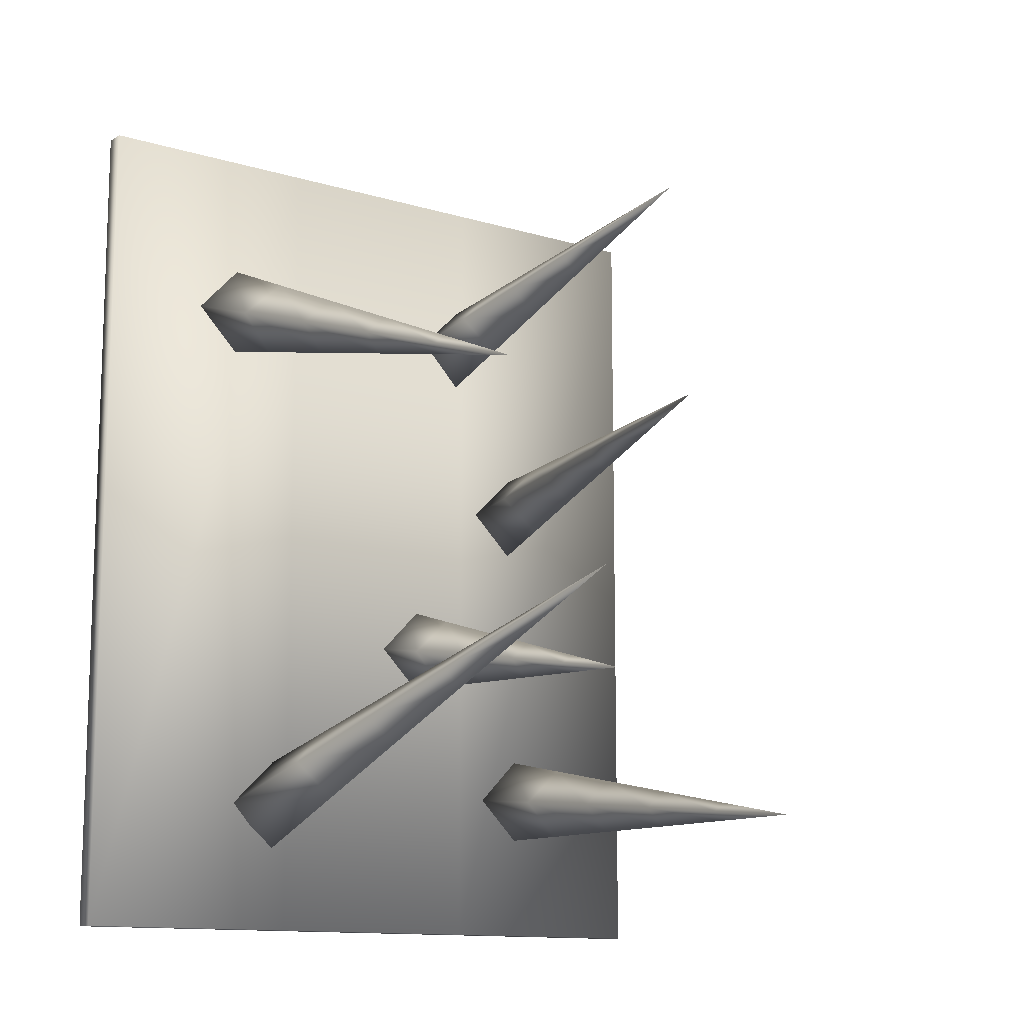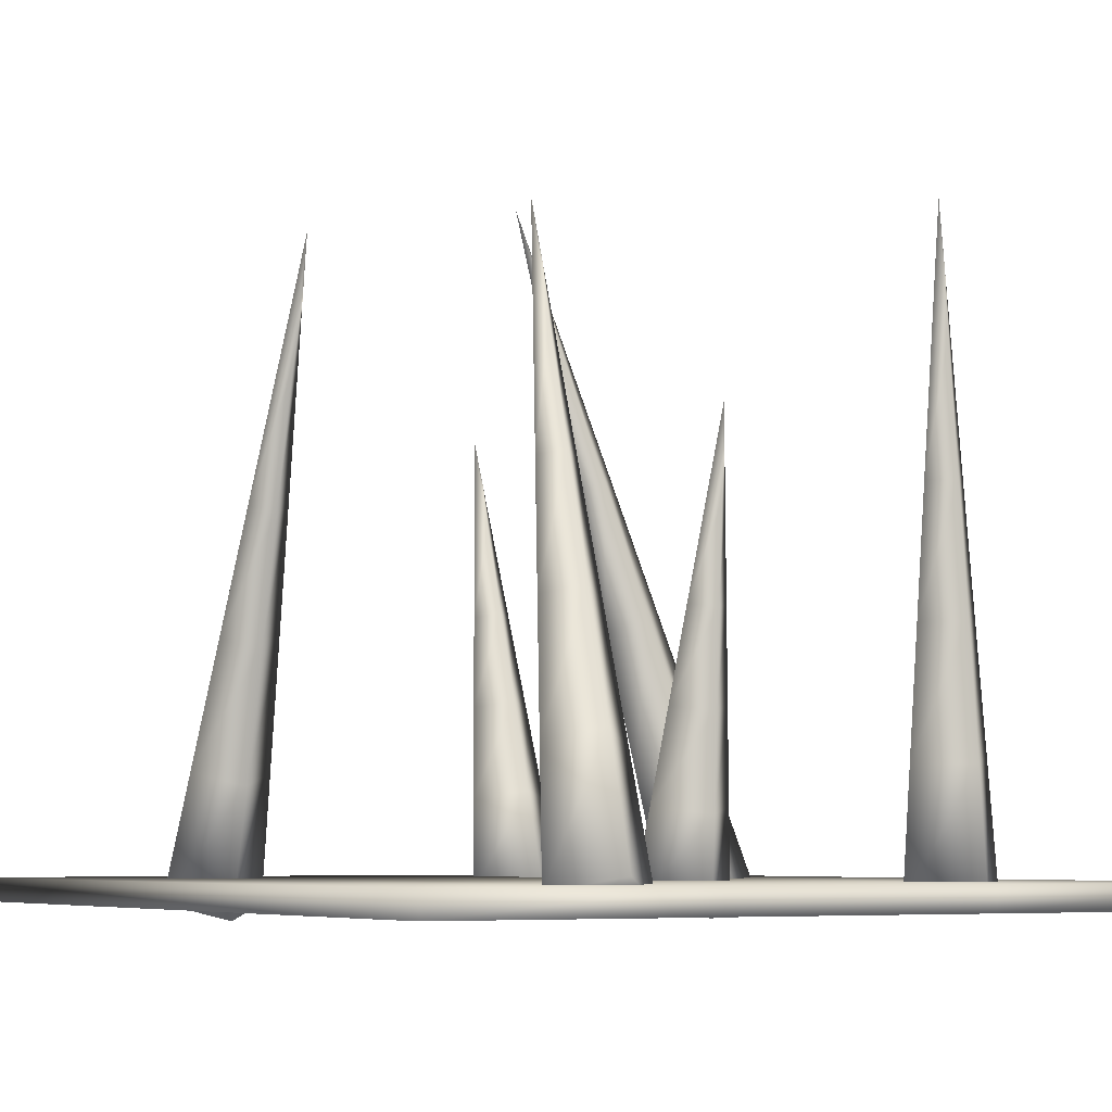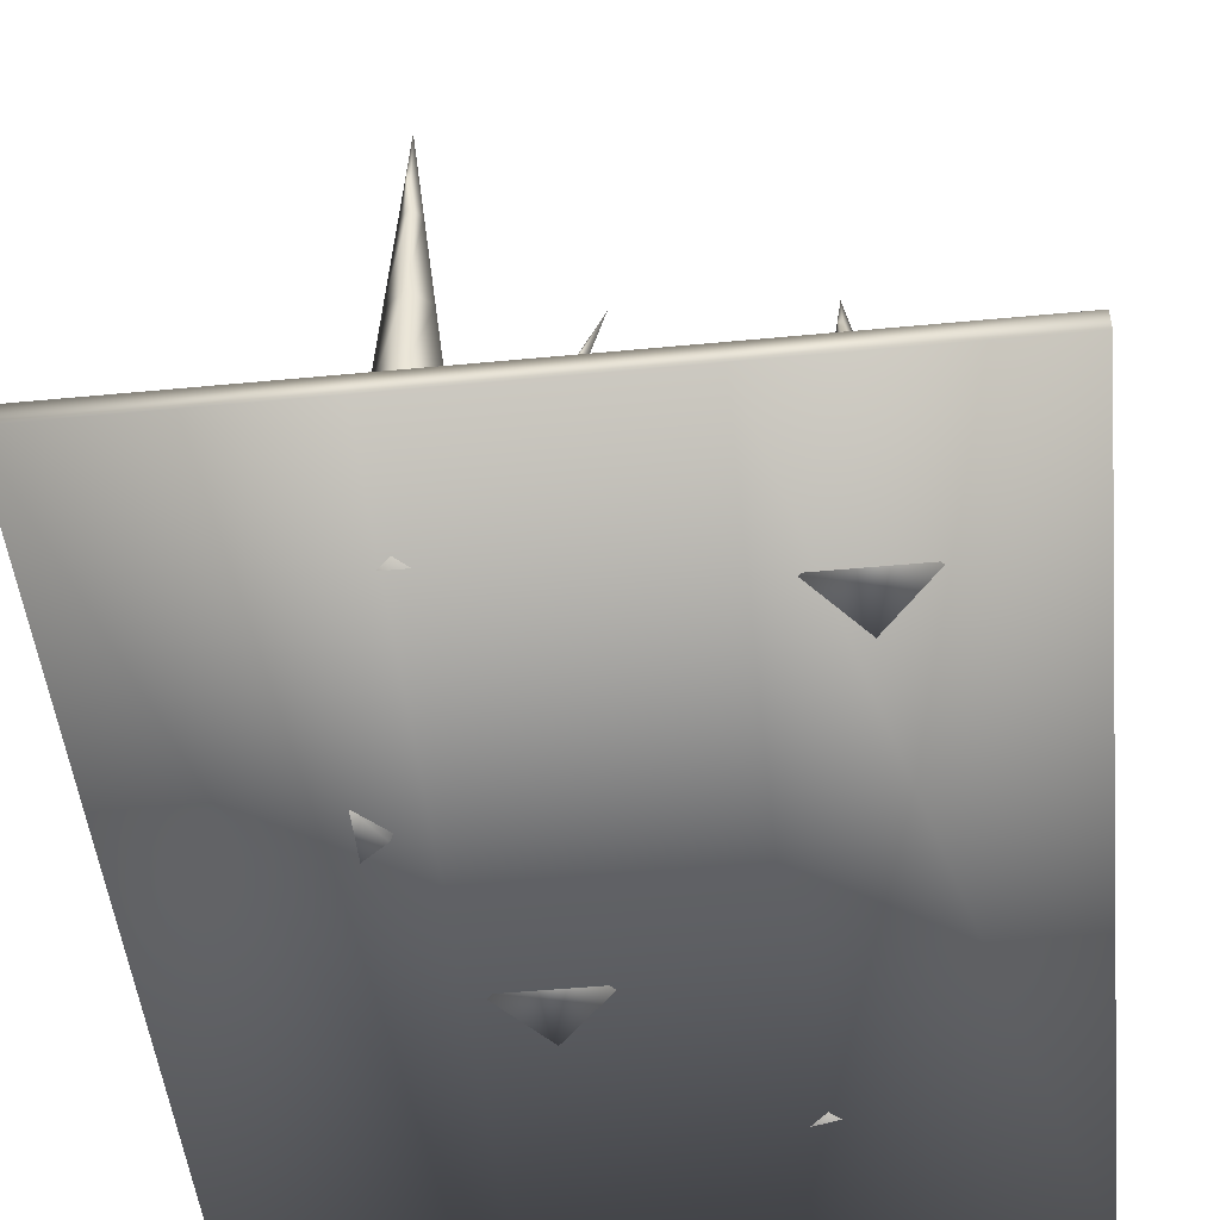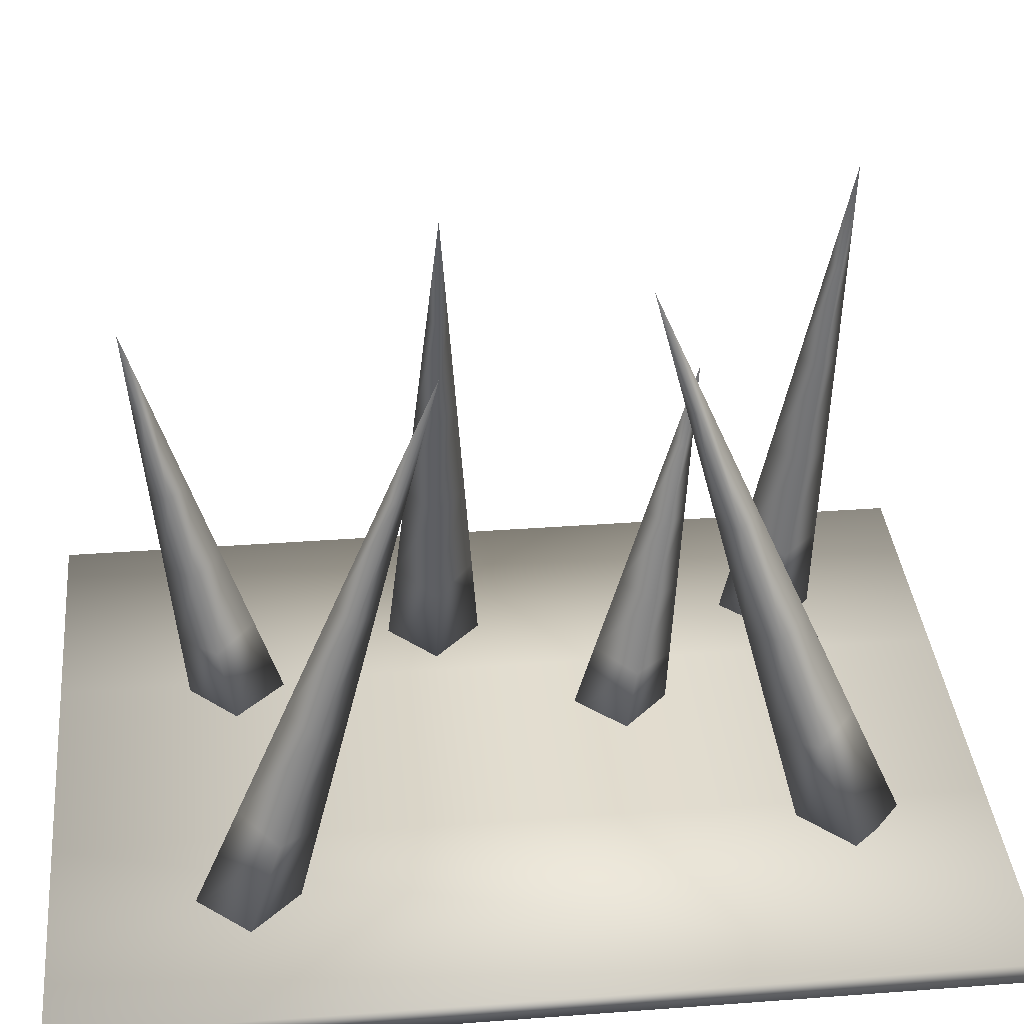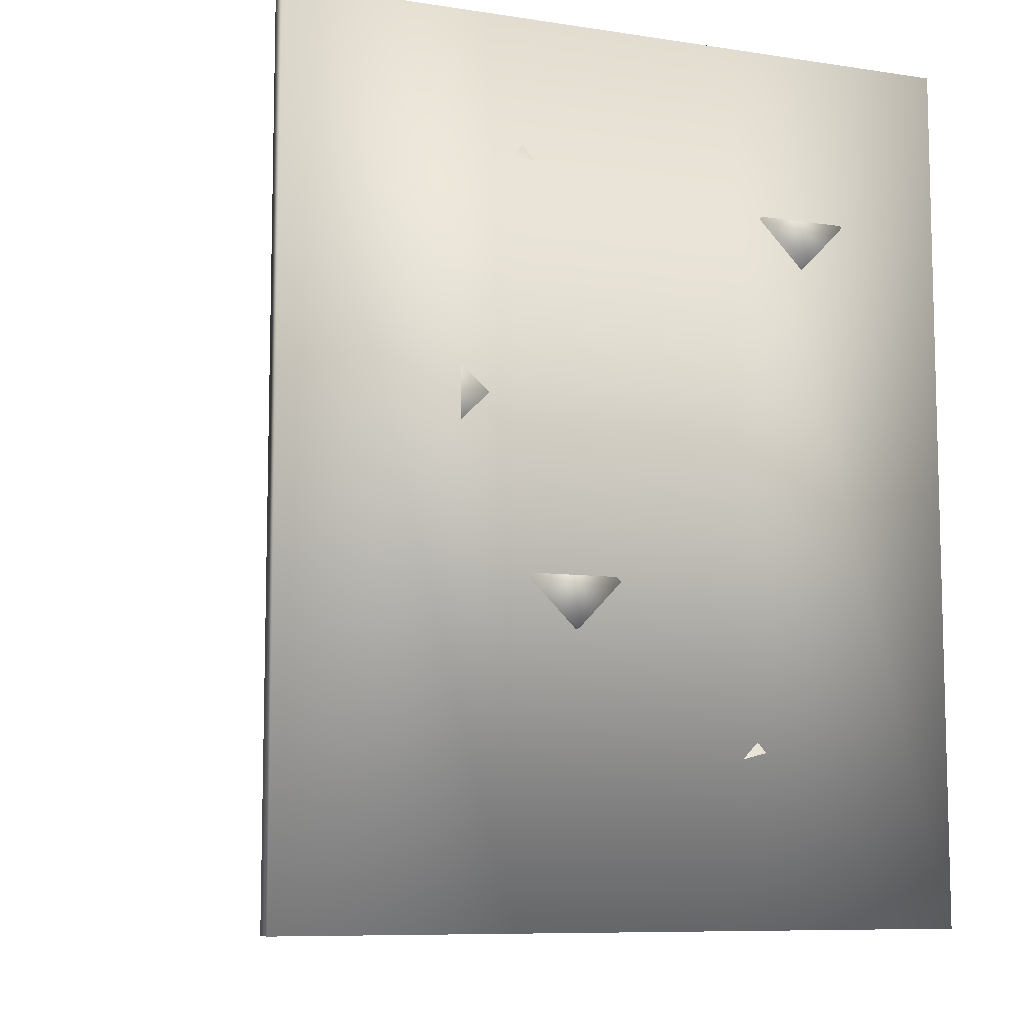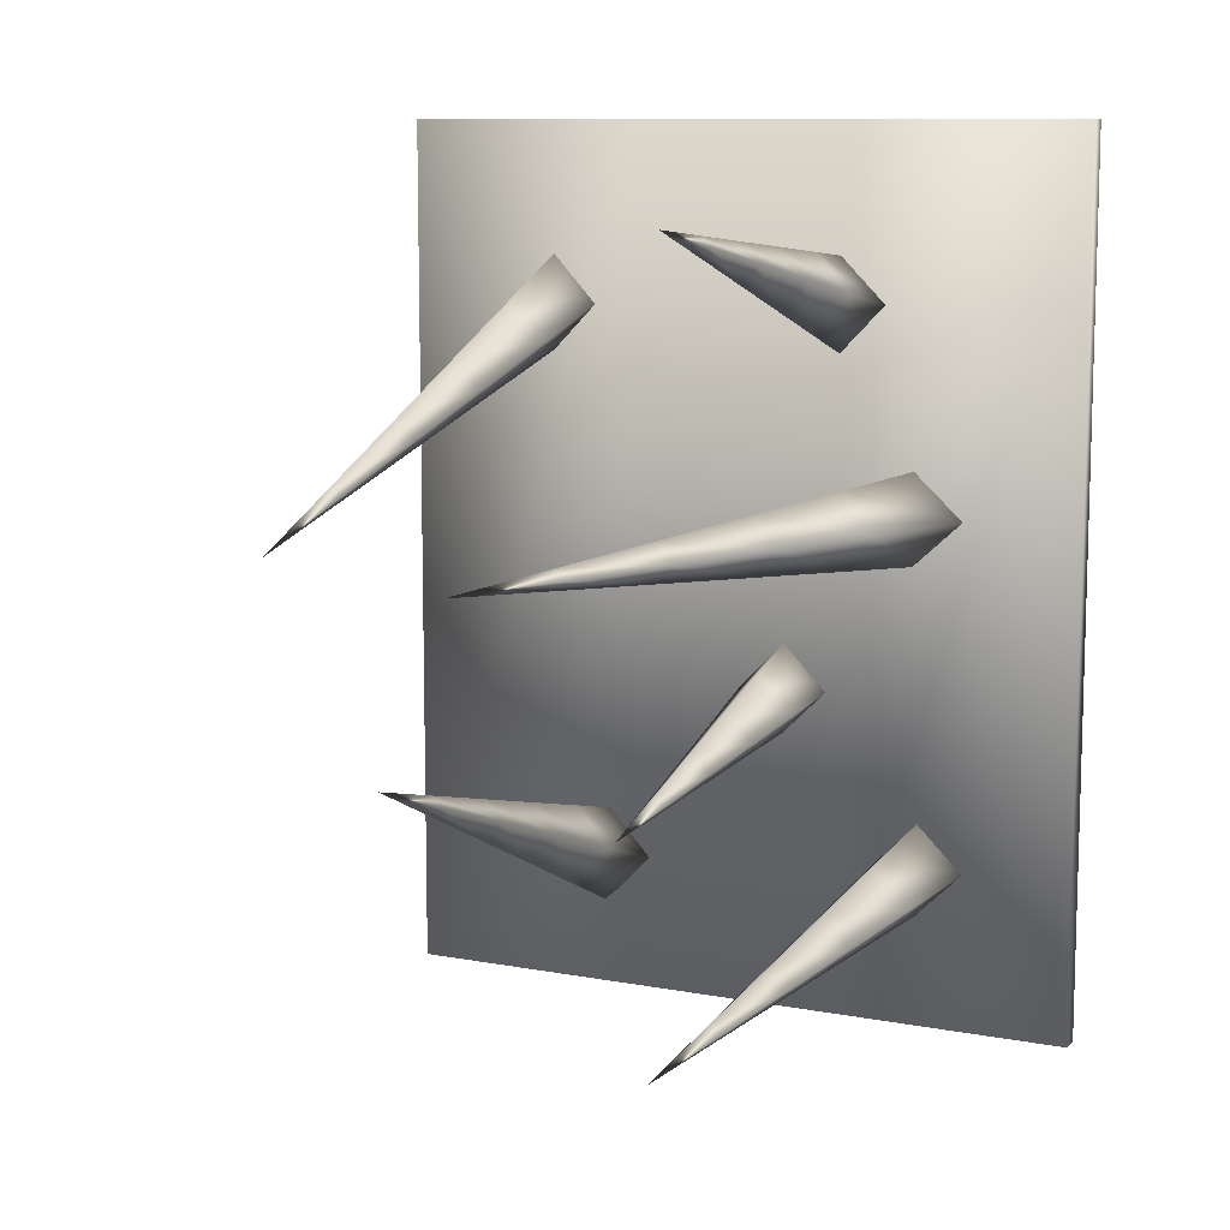
<metadata>
{"format":"obj","ext":"obj","renderer":"f3d","projection":"perspective","resolution":1024,"background":"white","views":[{"elev":-12.4,"azim":144.6,"up":"+Z"},{"elev":-5.7,"azim":150.4,"up":"+Y"},{"elev":-49.4,"azim":6.0,"up":"+Y"},{"elev":35.1,"azim":84.3,"up":"+Y"},{"elev":-8.8,"azim":-22.2,"up":"+Z"},{"elev":10.2,"azim":-154.5,"up":"+Z"}]}
</metadata>
<code>
v  -20 0 25
v  -20 0 -25
v  -6.667 0 -25
v  -6.667 0 25
v  6.667 0 -25
v  6.667 0 25
v  20 0 -25
v  20 0 25
v  -20 1.2 25
v  -6.667 1.2 25
v  -6.667 1.2 -25
v  -20 1.2 -25
v  6.667 1.2 25
v  6.667 1.2 -25
v  20 1.2 25
v  20 1.2 -25
o Box005
g Box005
f 1 2 3 4
f 4 3 5 6
f 6 5 7 8
f 9 10 11 12
f 10 13 14 11
f 13 15 16 14
f 1 4 10 9
f 4 6 13 10
f 6 8 15 13
f 8 7 16 15
f 7 5 14 16
f 5 3 11 14
f 3 2 12 11
f 2 1 9 12
v  -10.84 0.3686 6.259
v  -13.39 1.206 3.577
v  -10.84 0.3686 0.8948
v  -8.293 -0.4687 3.577
v  -8.62 7.126 1.431
v  -6.582 6.456 3.577
v  -10.66 7.796 3.577
v  -8.62 7.126 5.723
v  -6.4 13.88 1.968
v  -4.871 13.38 3.577
v  -7.929 14.39 3.577
v  -6.4 13.88 5.186
v  -4.18 20.64 2.504
v  -3.161 20.31 3.577
v  -5.199 20.98 3.577
v  -4.18 20.64 4.65
v  -1.96 27.4 3.041
v  -1.45 27.23 3.577
v  -2.469 27.56 3.577
v  -1.96 27.4 4.113
v  0.2608 34.15 3.577
o Cone020
g Cone020
f 17 18 19 20
f 20 19 21 22
f 19 18 23 21
f 18 17 24 23
f 17 20 22 24
f 22 21 25 26
f 21 23 27 25
f 23 24 28 27
f 24 22 26 28
f 26 25 29 30
f 25 27 31 29
f 27 28 32 31
f 28 26 30 32
f 30 29 33 34
f 29 31 35 33
f 31 32 36 35
f 32 30 34 36
f 34 33 37 37
f 33 35 37 37
f 35 36 37 37
f 36 34 37 37
f 37 37 37 37
v  -6.175 -0.1347 17.59
v  -8.857 0.3991 14.96
v  -6.175 0.9329 12.33
v  -3.493 0.3991 14.96
v  -6.175 5.721 13.85
v  -4.029 5.294 15.96
v  -8.321 5.294 15.96
v  -6.175 4.867 18.06
v  -6.175 10.51 15.37
v  -4.566 10.19 16.95
v  -7.784 10.19 16.95
v  -6.175 9.869 18.53
v  -6.175 15.3 16.89
v  -5.102 15.08 17.94
v  -7.248 15.08 17.94
v  -6.175 14.87 19
v  -6.175 20.09 18.41
v  -5.639 19.98 18.94
v  -6.712 19.98 18.94
v  -6.175 19.87 19.46
v  -6.175 24.87 19.93
o Cone021
g Cone021
f 38 39 40 41
f 41 40 42 43
f 40 39 44 42
f 39 38 45 44
f 38 41 43 45
f 43 42 46 47
f 42 44 48 46
f 44 45 49 48
f 45 43 47 49
f 47 46 50 51
f 46 48 52 50
f 48 49 53 52
f 49 47 51 53
f 51 50 54 55
f 50 52 56 54
f 52 53 57 56
f 53 51 55 57
f 55 54 58 58
f 54 56 58 58
f 56 57 58 58
f 57 55 58 58
f 58 58 58 58
v  11.19 0.7987 17.64
v  8.505 -0.0449 15.1
v  11.19 -0.8886 12.55
v  13.87 -0.0449 15.1
v  11.19 5.714 10.93
v  13.33 6.389 12.96
v  9.041 6.389 12.96
v  11.19 7.064 15
v  11.19 12.32 9.304
v  12.8 12.82 10.83
v  9.578 12.82 10.83
v  11.19 13.33 12.36
v  11.19 18.92 7.681
v  12.26 19.26 8.7
v  10.11 19.26 8.7
v  11.19 19.59 9.718
v  11.19 25.52 6.059
v  11.72 25.69 6.568
v  10.65 25.69 6.568
v  11.19 25.86 7.077
v  11.19 32.12 4.436
o Cone022
g Cone022
f 59 60 61 62
f 62 61 63 64
f 61 60 65 63
f 60 59 66 65
f 59 62 64 66
f 64 63 67 68
f 63 65 69 67
f 65 66 70 69
f 66 64 68 70
f 68 67 71 72
f 67 69 73 71
f 69 70 74 73
f 70 68 72 74
f 72 71 75 76
f 71 73 77 75
f 73 74 78 77
f 74 72 76 78
f 76 75 79 79
f 75 77 79 79
f 77 78 79 79
f 78 76 79 79
f 79 79 79 79
v  -3.077 0.399 -3.617
v  -5.759 -0.0449 -6.262
v  -3.077 -0.4888 -8.908
v  -0.395 -0.0449 -6.262
v  -3.077 4.218 -9.153
v  -0.9314 4.573 -7.037
v  -5.223 4.573 -7.037
v  -3.077 4.928 -4.921
v  -3.077 8.925 -9.399
v  -1.468 9.191 -7.812
v  -4.686 9.191 -7.812
v  -3.077 9.458 -6.225
v  -3.077 13.63 -9.645
v  -2.004 13.81 -8.587
v  -4.15 13.81 -8.587
v  -3.077 13.99 -7.529
v  -3.077 18.34 -9.891
v  -2.541 18.43 -9.362
v  -3.614 18.43 -9.362
v  -3.077 18.52 -8.833
v  -3.077 23.05 -10.14
o Cone023
g Cone023
f 80 81 82 83
f 83 82 84 85
f 82 81 86 84
f 81 80 87 86
f 80 83 85 87
f 85 84 88 89
f 84 86 90 88
f 86 87 91 90
f 87 85 89 91
f 89 88 92 93
f 88 90 94 92
f 90 91 95 94
f 91 89 93 95
f 93 92 96 97
f 92 94 98 96
f 94 95 99 98
f 95 93 97 99
f 97 96 100 100
f 96 98 100 100
f 98 99 100 100
f 99 97 100 100
f 100 100 100 100
v  7.814 -0.219 -14.87
v  5.148 0.4488 -17.48
v  7.826 1.55 -19.93
v  10.49 0.8827 -17.32
v  7.242 7.716 -17.21
v  9.375 7.181 -15.12
v  5.099 6.834 -15.25
v  7.232 6.3 -13.16
v  6.657 13.88 -14.49
v  8.257 13.48 -12.92
v  5.051 13.22 -13.02
v  6.65 12.82 -11.45
v  6.073 20.05 -11.77
v  7.139 19.78 -10.72
v  5.002 19.61 -10.79
v  6.068 19.34 -9.743
v  5.489 26.21 -9.048
v  6.022 26.08 -8.525
v  4.953 25.99 -8.558
v  5.486 25.86 -8.035
v  4.904 32.38 -6.327
o Cone024
g Cone024
f 101 102 103 104
f 104 103 105 106
f 103 102 107 105
f 102 101 108 107
f 101 104 106 108
f 106 105 109 110
f 105 107 111 109
f 107 108 112 111
f 108 106 110 112
f 110 109 113 114
f 109 111 115 113
f 111 112 116 115
f 112 110 114 116
f 114 113 117 118
f 113 115 119 117
f 115 116 120 119
f 116 114 118 120
f 118 117 121 121
f 117 119 121 121
f 119 120 121 121
f 120 118 121 121
f 121 121 121 121
v  -11.17 0.6774 -13.29
v  -13.87 0.6297 -15.96
v  -11.22 0.1393 -18.63
v  -8.523 0.1871 -15.96
v  -10.7 6.384 -18.73
v  -8.546 6.422 -16.59
v  -12.82 6.776 -16.59
v  -10.67 6.814 -14.46
v  -10.19 12.63 -18.82
v  -8.568 12.66 -17.22
v  -11.78 12.92 -17.22
v  -10.16 12.95 -15.62
v  -9.669 18.87 -18.92
v  -8.591 18.89 -17.85
v  -10.73 19.07 -17.85
v  -9.65 19.09 -16.78
v  -9.153 25.12 -19.01
v  -8.613 25.13 -18.48
v  -9.682 25.22 -18.48
v  -9.143 25.22 -17.94
v  -8.636 31.36 -19.11
o Cone019
g Cone019
f 122 123 124 125
f 125 124 126 127
f 124 123 128 126
f 123 122 129 128
f 122 125 127 129
f 127 126 130 131
f 126 128 132 130
f 128 129 133 132
f 129 127 131 133
f 131 130 134 135
f 130 132 136 134
f 132 133 137 136
f 133 131 135 137
f 135 134 138 139
f 134 136 140 138
f 136 137 141 140
f 137 135 139 141
f 139 138 142 142
f 138 140 142 142
f 140 141 142 142
f 141 139 142 142
f 142 142 142 142

</code>
